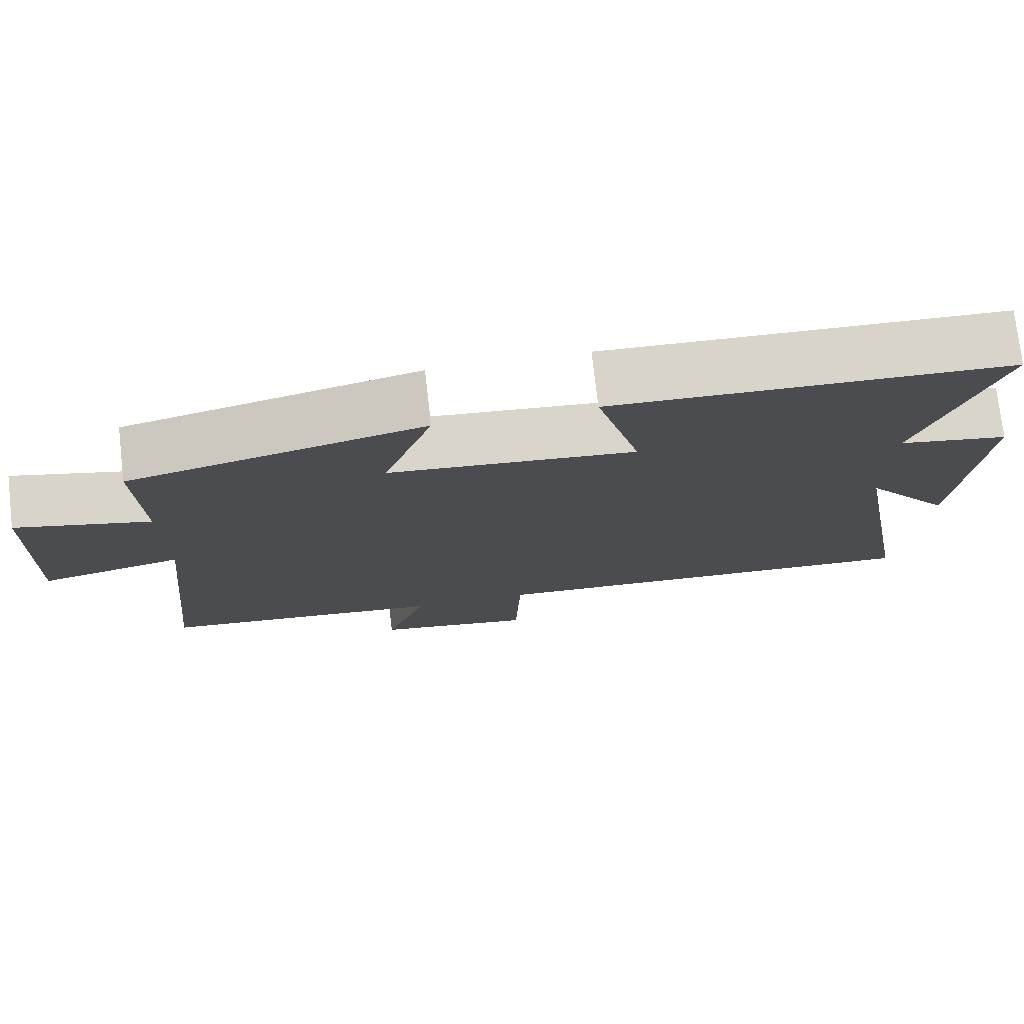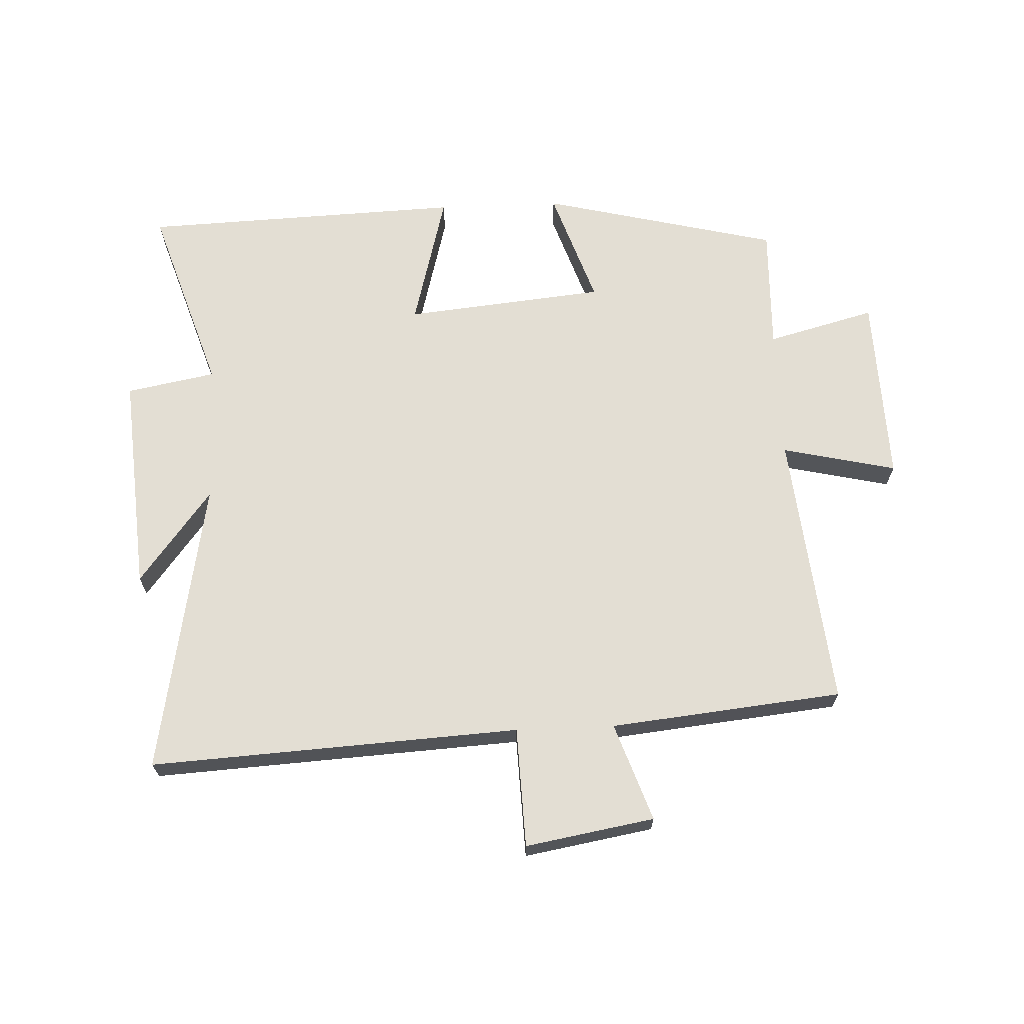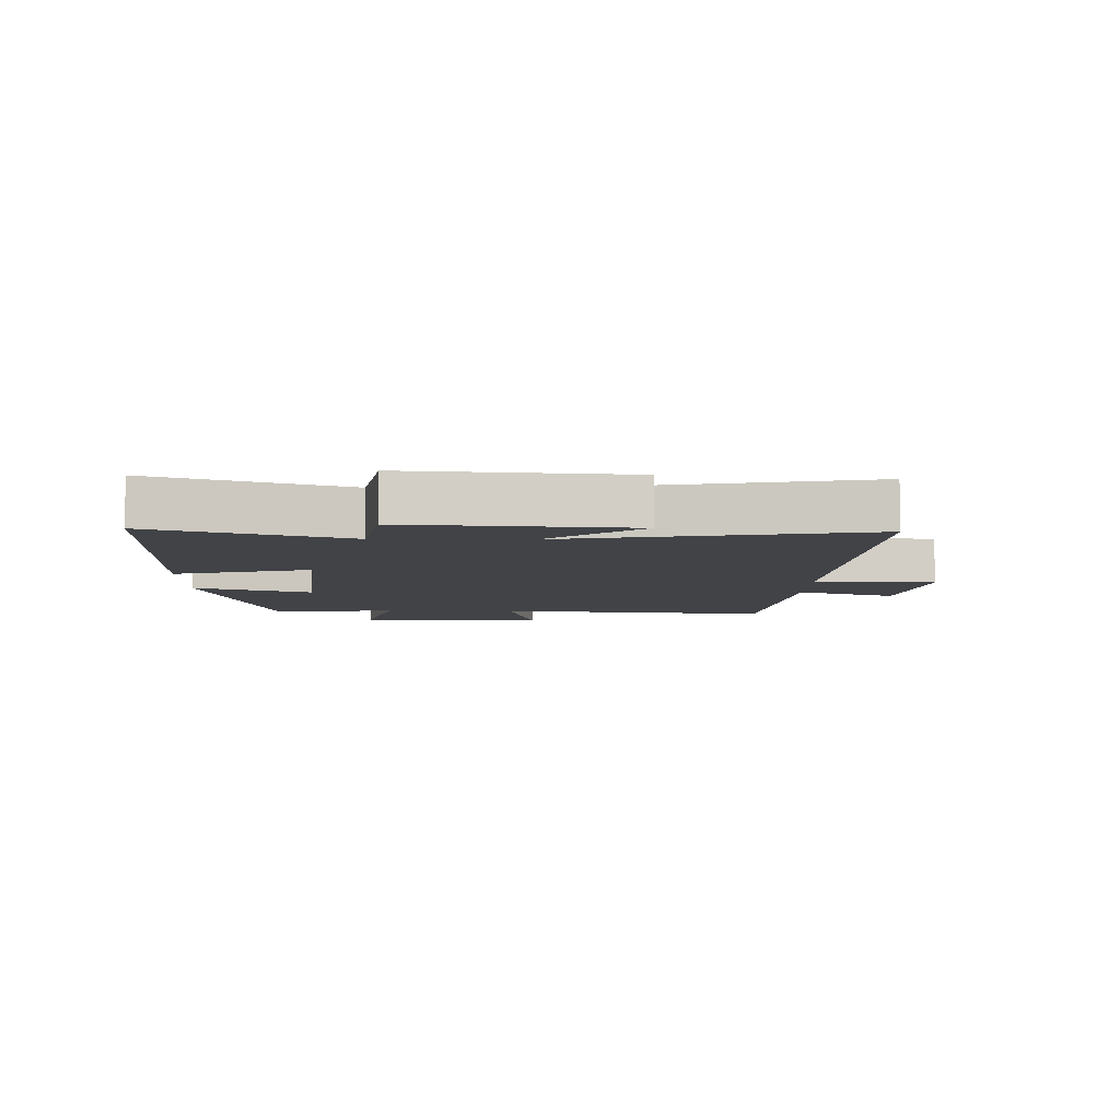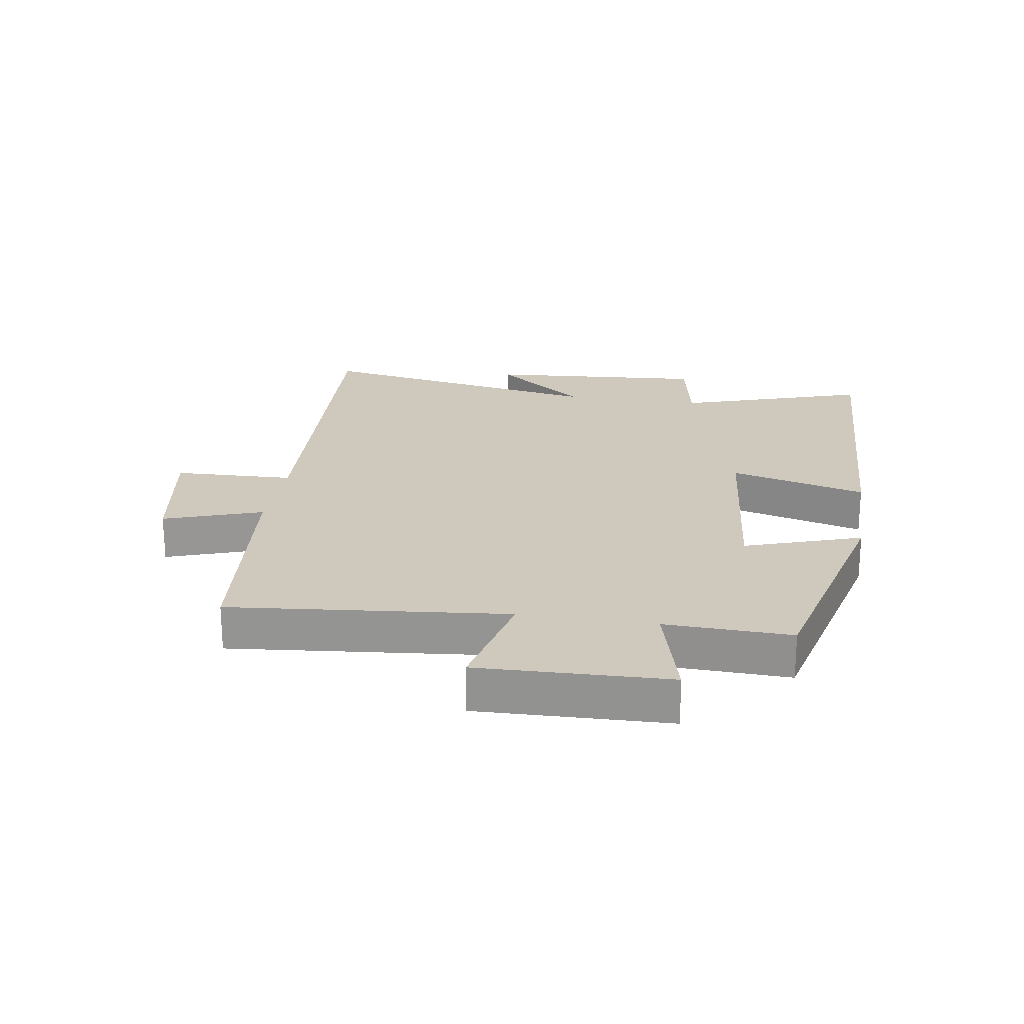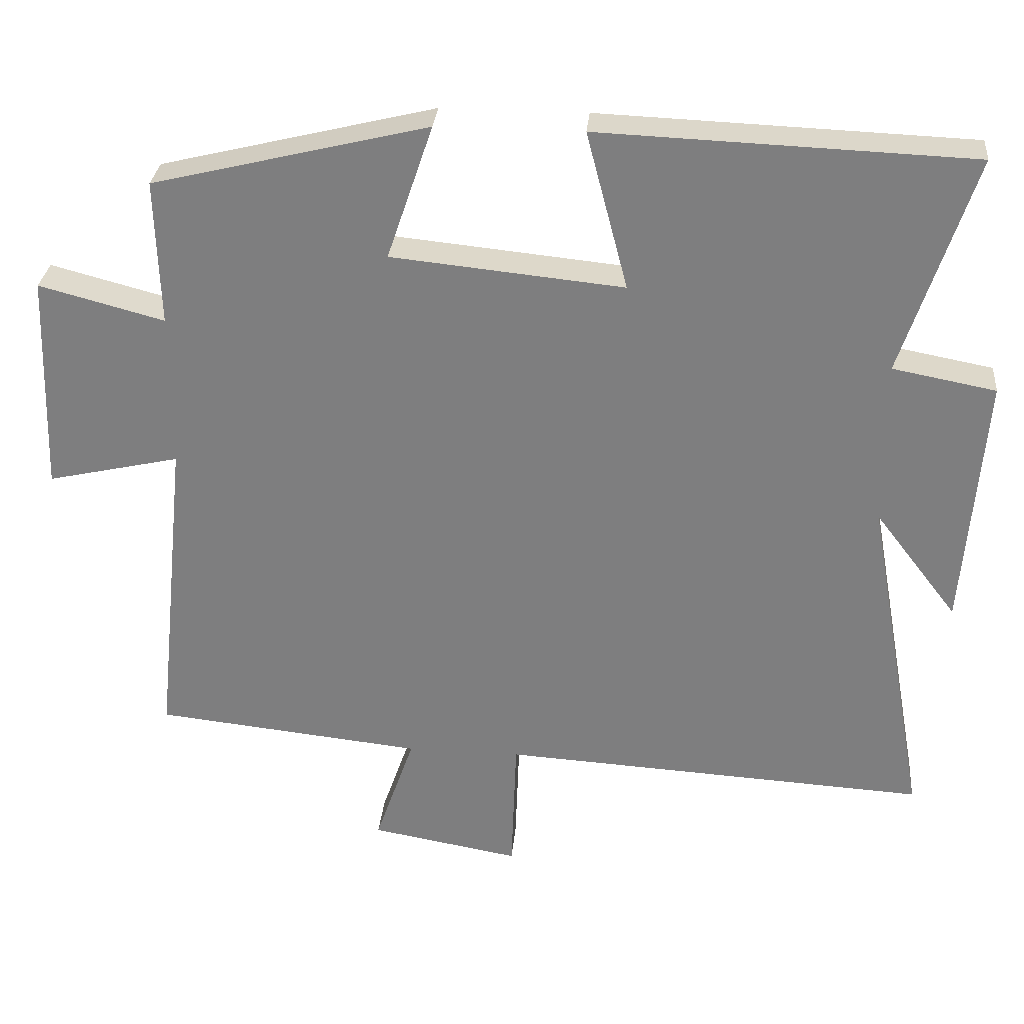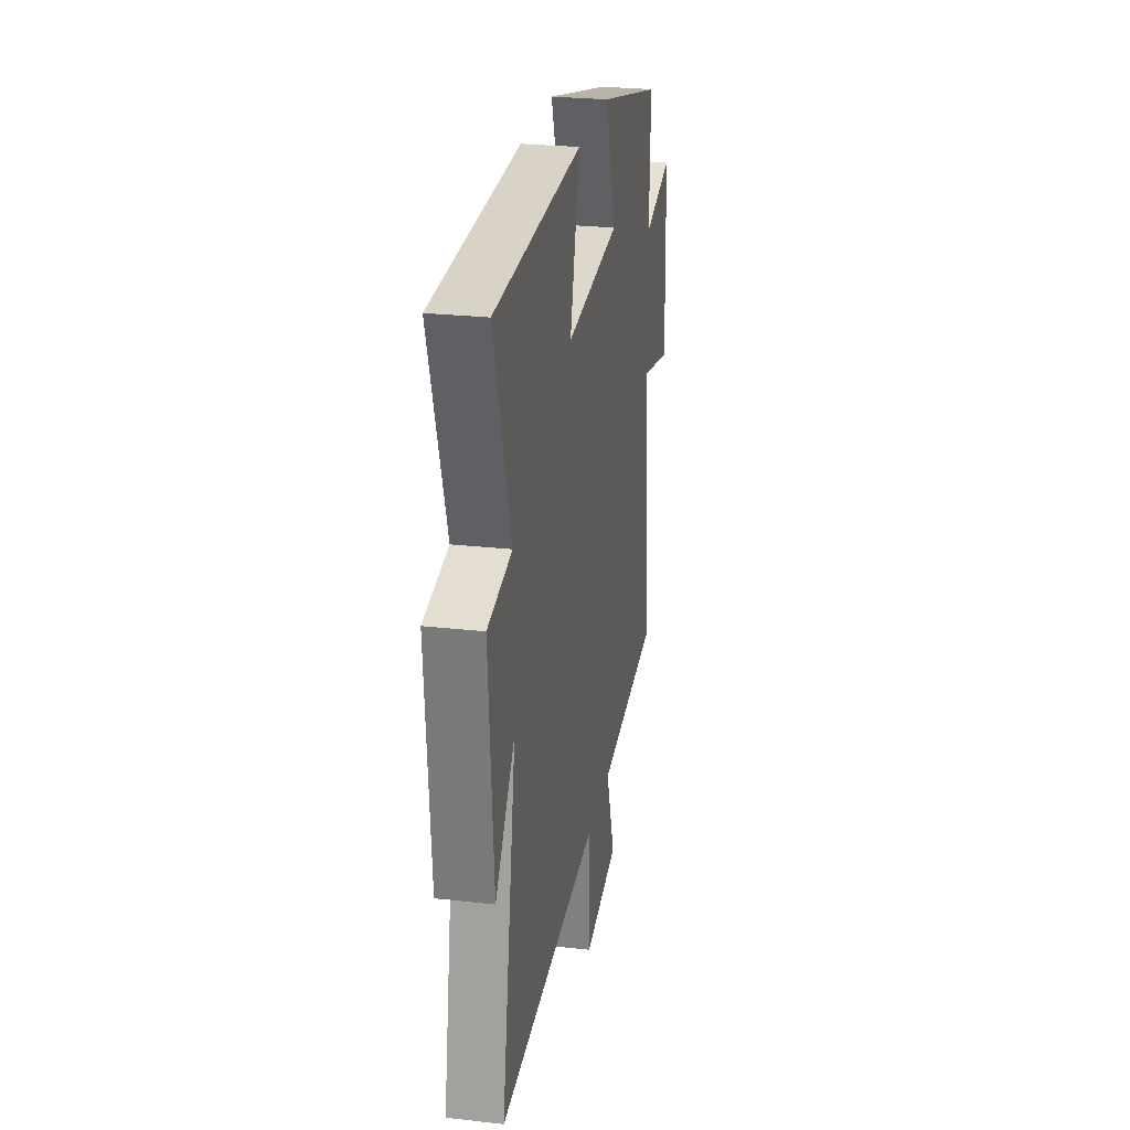
<metadata>
{"format":"obj","ext":"obj","renderer":"f3d","projection":"perspective","resolution":1024,"background":"white","views":[{"elev":75.6,"azim":-6.6,"up":"+Z"},{"elev":67.3,"azim":177.6,"up":"+Y"},{"elev":-6.9,"azim":89.0,"up":"+Y"},{"elev":22.5,"azim":-80.9,"up":"+Y"},{"elev":29.9,"azim":5.3,"up":"+Z"},{"elev":26.0,"azim":100.1,"up":"+Z"}]}
</metadata>
<code>
v 0.6 0.07 0.48
v 0.5 0.07 0.175
v 0.644 0.07 0.148
v 0.616 0.07 -0.208
v 0.5 0.07 -0.057
v 0.586 0.07 -0.534
v -0.011 0.07 -0.5
v -0.018 0.07 -0.694
v -0.226 0.07 -0.658
v -0.171 0.07 -0.5
v -0.546 0.07 -0.461
v -0.5 0.07 -0.015
v -0.685 0.07 -0.057
v -0.675 0.07 0.249
v -0.5 0.07 0.203
v -0.506 0.07 0.406
v -0.122 0.07 0.5
v -0.186 0.07 0.312
v 0.138 0.07 0.28
v 0.08 0.07 0.5
v 0.6 0 0.48
v 0.5 0 0.175
v 0.644 0 0.148
v 0.616 0 -0.208
v 0.5 0 -0.057
v 0.586 0 -0.534
v -0.011 0 -0.5
v -0.018 0 -0.694
v -0.226 0 -0.658
v -0.171 0 -0.5
v -0.546 0 -0.461
v -0.5 0 -0.015
v -0.685 0 -0.057
v -0.675 0 0.249
v -0.5 0 0.203
v -0.506 0 0.406
v -0.122 0 0.5
v -0.186 0 0.312
v 0.138 0 0.28
v 0.08 0 0.5
f 19 20 1 2
f 18 19 2
f 15 16 17 18
f 15 18 2
f 12 13 14 15
f 12 15 2 3
f 10 11 12 3
f 7 8 9 10
f 7 10 3
f 5 6 7
f 5 7 3
f 3 4 5
f 22 21 40 39
f 22 39 38
f 38 37 36 35
f 22 38 35
f 35 34 33 32
f 23 22 35 32
f 23 32 31 30
f 30 29 28 27
f 23 30 27
f 27 26 25
f 23 27 25
f 25 24 23
f 1 21 22 2
f 2 22 23 3
f 3 23 24 4
f 4 24 25 5
f 5 25 26 6
f 6 26 27 7
f 7 27 28 8
f 8 28 29 9
f 9 29 30 10
f 10 30 31 11
f 11 31 32 12
f 12 32 33 13
f 13 33 34 14
f 14 34 35 15
f 15 35 36 16
f 16 36 37 17
f 17 37 38 18
f 18 38 39 19
f 19 39 40 20
f 20 40 21 1

</code>
